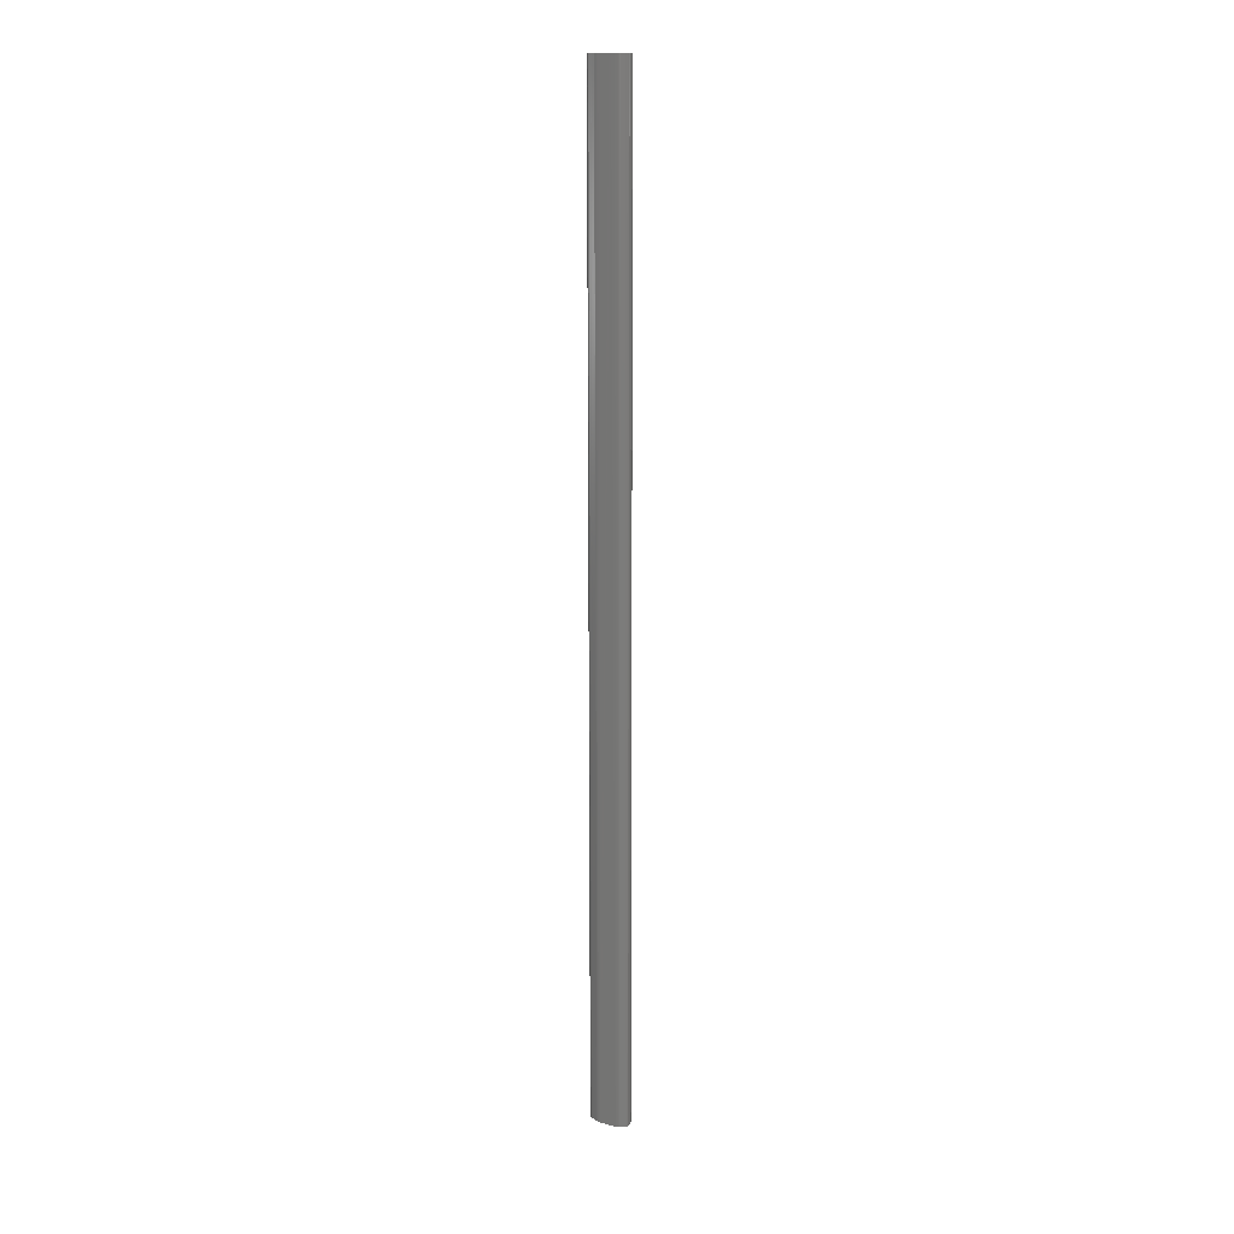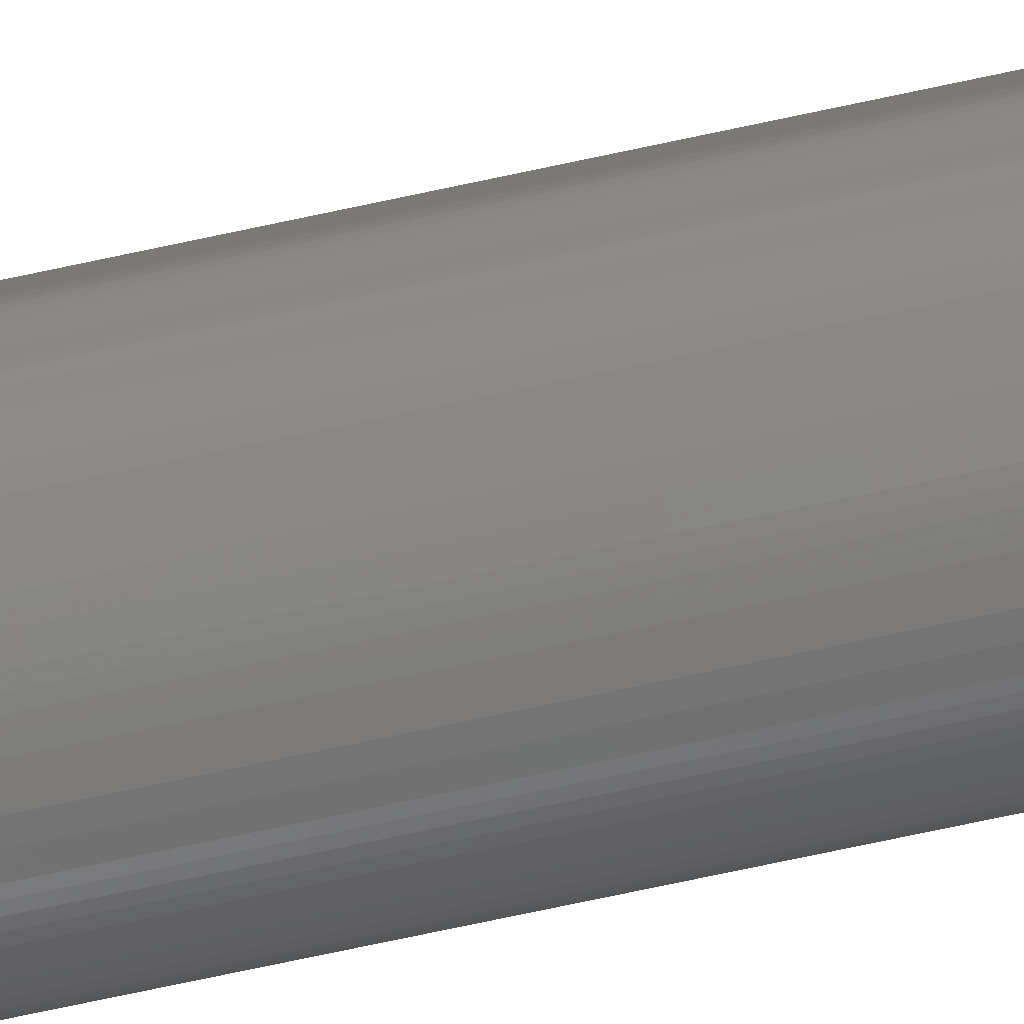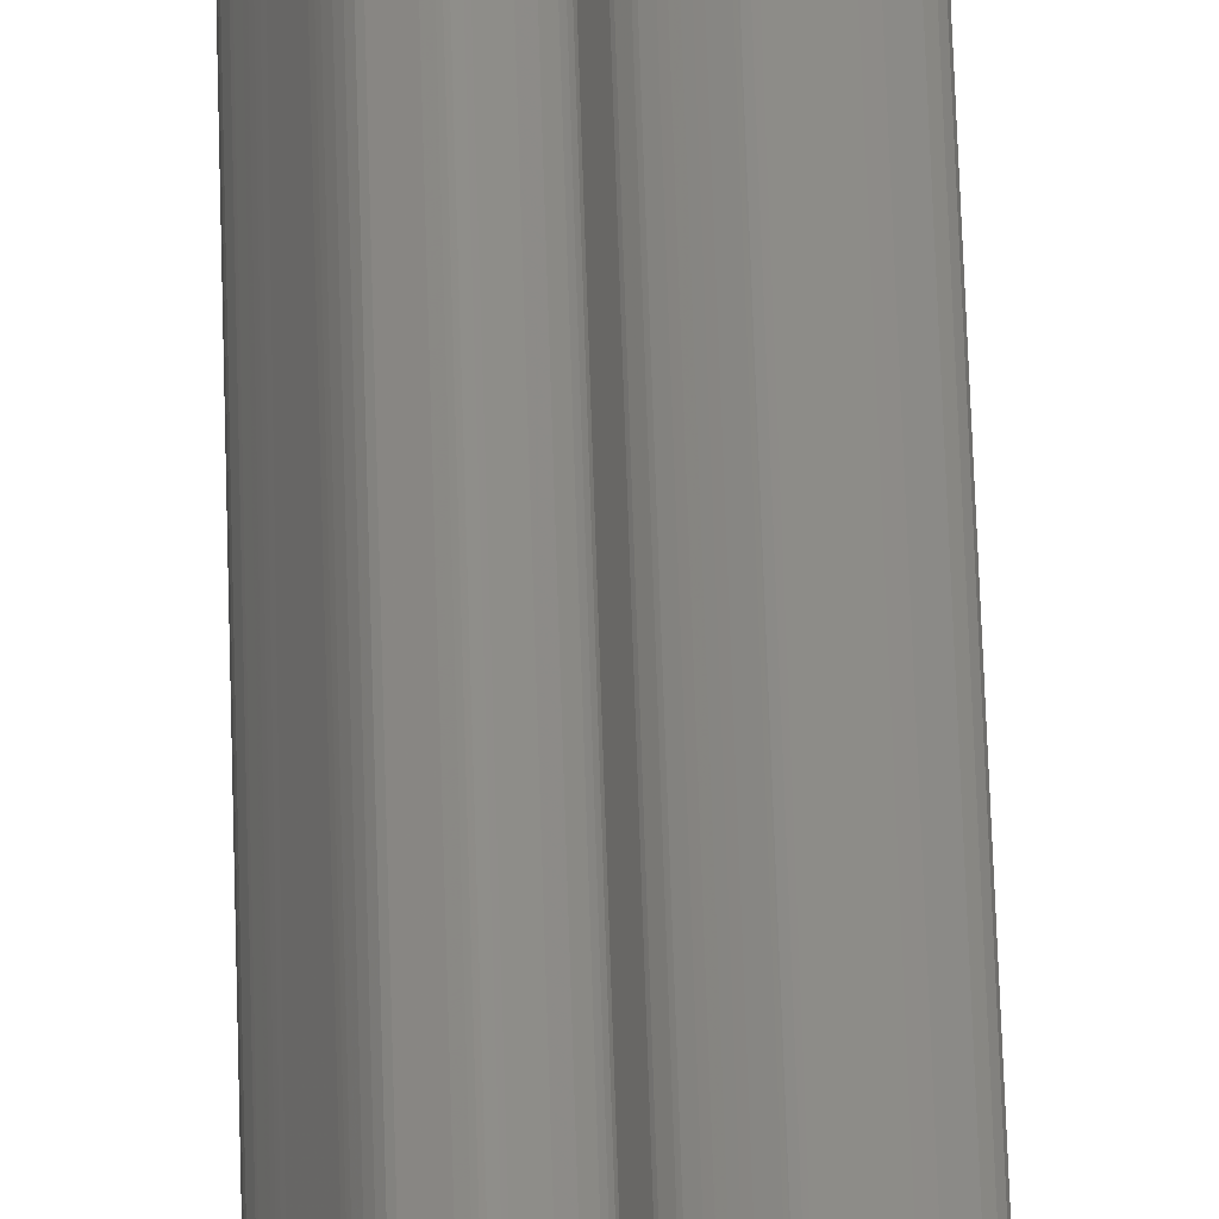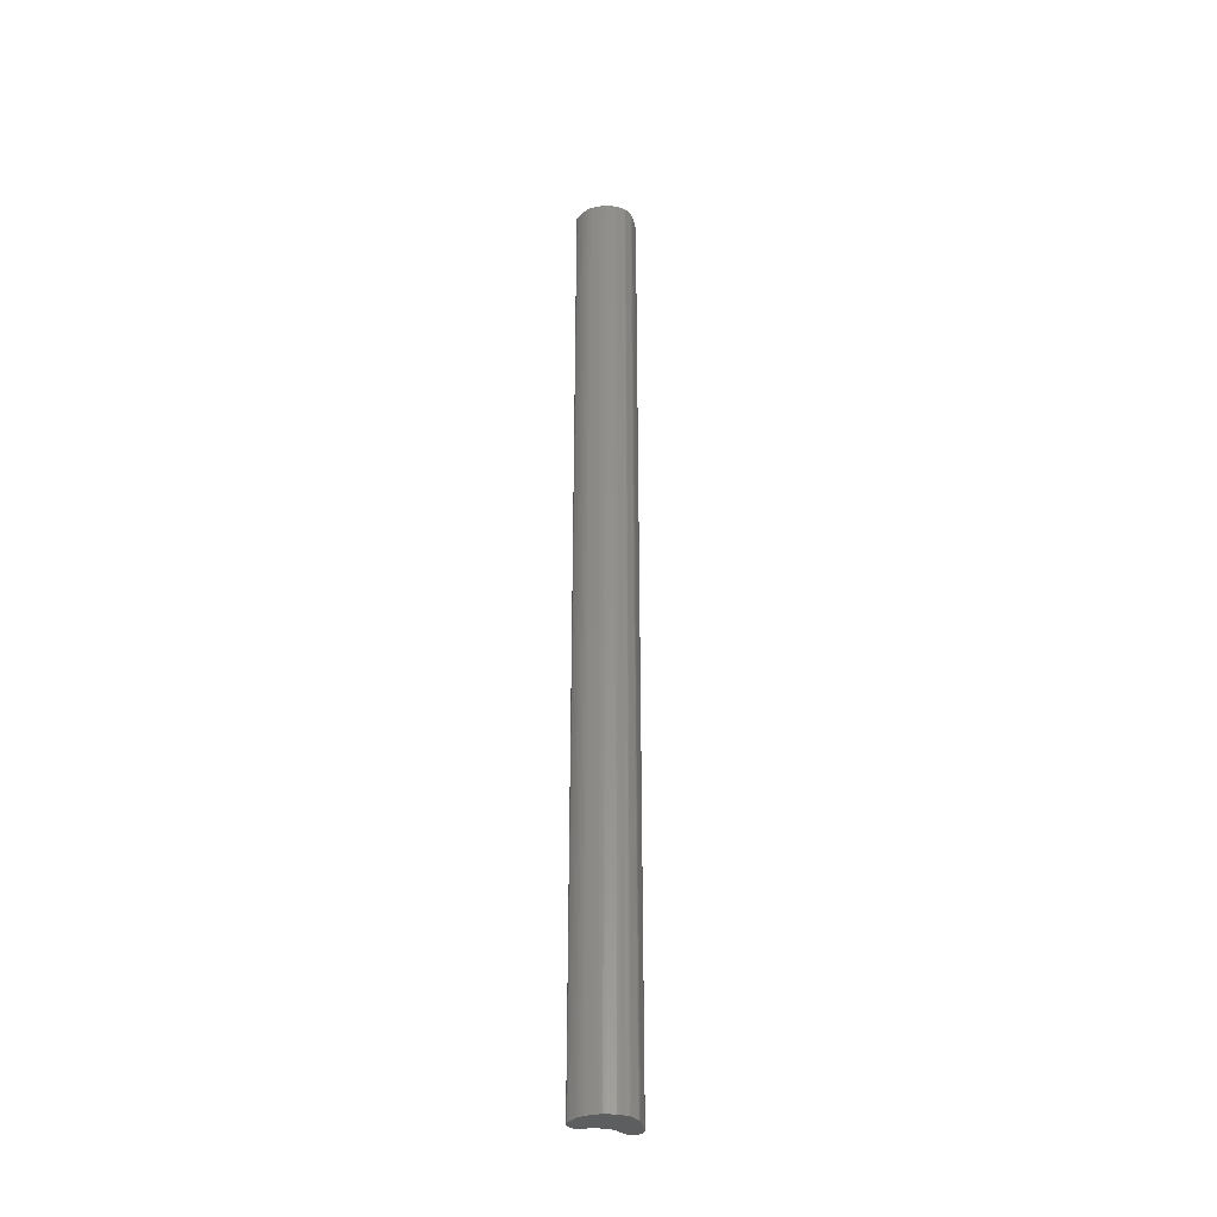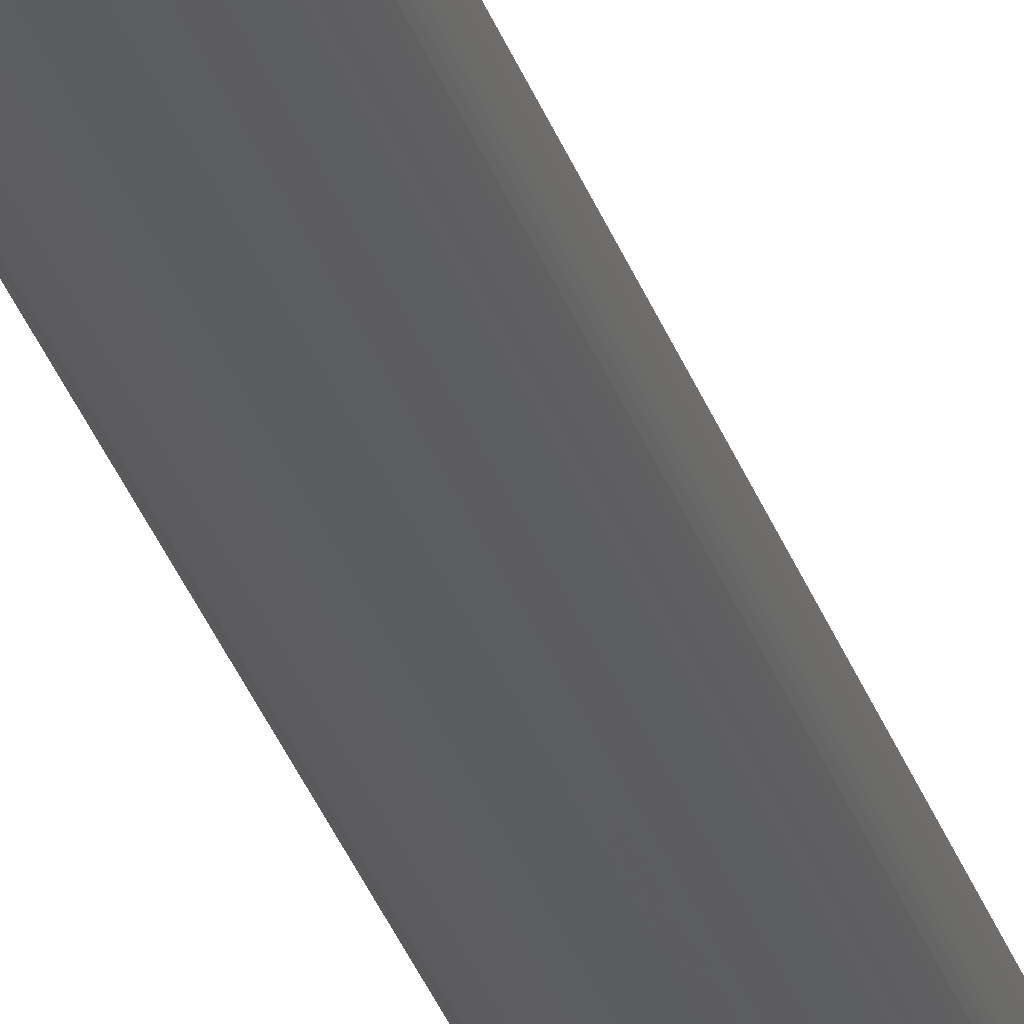
<metadata>
{"format":"stl","ext":"stl","renderer":"f3d","projection":"perspective","resolution":1024,"background":"white","views":[{"elev":14.6,"azim":142.1,"up":"+Z"},{"elev":-60.9,"azim":103.2,"up":"+Y"},{"elev":43.7,"azim":178.6,"up":"+Y"},{"elev":-34.7,"azim":35.7,"up":"+Z"},{"elev":-29.7,"azim":-164.1,"up":"+Y"}]}
</metadata>
<code>
# stl→obj: 200 verts, 396 faces
v 0.002388 0.004065 0
v 0.002369 0.004046 0
v 0.002369 0.004046 0.15
v 0.002388 0.004065 0.15
v 0.002444 0.004119 0
v 0.002444 0.004119 0.15
v 0.002528 0.004203 0
v 0.002528 0.004203 0.15
v 0.002635 0.004311 0
v 0.002635 0.004311 0.15
v 0.00276 0.004438 0
v 0.00276 0.004438 0.15
v 0.002895 0.004579 0
v 0.002895 0.004579 0.15
v 0.003034 0.004728 0
v 0.003034 0.004728 0.15
v 0.003301 0.005031 0.15
v 0.003301 0.005031 0
v 0.003172 0.00488 0
v 0.003172 0.00488 0.15
v 0.005671 0.008799 0.15
v 0.005671 0.008799 0
v 0.005594 0.008811 0
v 0.005594 0.008811 0.15
v 0.00552 0.008812 0
v 0.005751 0.008776 0
v 0.005922 0.008705 0
v 0.006496 0.008393 0
v 0.006601 0.008311 0
v 0.006714 0.008176 0
v 0.006832 0.007996 0
v 0.006953 0.00778 0
v 0.007075 0.007535 0
v 0.007198 0.007269 0
v 0.007319 0.006991 0
v 0.007437 0.006708 0
v 0.00755 0.006429 0
v 0.007655 0.006161 0
v 0.007753 0.005912 0
v 0.00784 0.005691 0
v 0.007911 0.005502 0
v 0.008004 0.005198 0
v 0.008029 0.005071 0
v 0.008049 0.004841 0
v 0.008047 0.004725 0
v 0.008041 0.004602 0
v 0.008033 0.004465 0
v 0.005372 0.008774 0
v 0.00545 0.0088 0
v 0.004658 0.008387 0
v 0.004913 0.00855 0
v 0.004345 0.008106 0
v 0.004434 0.008203 0
v 0.004233 0.007912 0
v 0.004276 0.008009 0
v 0.003834 0.005983 0
v 0.008024 0.004309 0
v 0.008017 0.004127 0
v 0.008011 0.00371 0
v 0.008001 0.003549 0
v 0.007984 0.003425 0
v 0.007959 0.00333 0
v 0.007928 0.003255 0
v 0.00789 0.003192 0
v 0.007844 0.003133 0
v 0.007732 0.002997 0
v 0.00378 0.005831 0
v 0.007664 0.002903 0
v 0.003581 0.005416 0
v 0.003512 0.005304 0
v 0.007589 0.002782 0
v 0.007419 0.002457 0
v 0.007328 0.002307 0
v 0.007234 0.002174 0
v 0.007036 0.001943 0
v 0.006132 0.001094 0
v 0.005773 0.000849 0
v 0.005326 0.000617 0
v 0.005082 0.000509 0
v 0.00483 0.000408 0
v 0.004575 0.000315 0
v 0.004322 0.000231 0
v 0.003622 4.7e-05 0
v 0.003177 1e-06 0
v 0.002691 2.1e-05 0
v 0.002439 5.2e-05 0
v 0.002185 9.5e-05 0
v 0.001932 0.000149 0
v 0.001682 0.000212 0
v 0.001203 0.000362 0
v 0.000979 0.000446 0
v 0.000769 0.000533 0
v 0.000583 0.000632 0
v 0.00043 0.000749 0
v 0.000305 0.000882 0
v 0.000207 0.001028 0
v 0.000132 0.001184 0
v 7.7e-05 0.001347 0
v 3.9e-05 0.001514 0
v 4e-06 0.001848 0
v 0 0.002009 0
v 2e-06 0.002163 0
v 7e-06 0.002305 0
v 5e-05 0.002448 0
v 0.000162 0.002601 0
v 0.00033 0.002762 0
v 0.000787 0.003093 0
v 0.001051 0.003257 0
v 0.001323 0.003417 0
v 0.00184 0.003712 0
v 0.002062 0.003841 0
v 0.002242 0.003953 0
v 0.008049 0.004841 0.15
v 0.008047 0.004725 0.15
v 0.008001 0.003549 0.15
v 0.008011 0.00371 0.15
v 0.008041 0.004602 0.15
v 0.008017 0.004127 0.15
v 0.008024 0.004309 0.15
v 0.008033 0.004465 0.15
v 0.004345 0.008106 0.15
v 0.004276 0.008009 0.15
v 0.006714 0.008176 0.15
v 0.006601 0.008311 0.15
v 0.001682 0.000212 0.15
v 0.001203 0.000362 0.15
v 0.000769 0.000533 0.15
v 0.000979 0.000446 0.15
v 0.00033 0.002762 0.15
v 0.000162 0.002601 0.15
v 0.00043 0.000749 0.15
v 0.000583 0.000632 0.15
v 0.005326 0.000617 0.15
v 0.005773 0.000849 0.15
v 0.007036 0.001943 0.15
v 0.006132 0.001094 0.15
v 0.002691 2.1e-05 0.15
v 0.003177 1e-06 0.15
v 0.004913 0.00855 0.15
v 0.005372 0.008774 0.15
v 0.008004 0.005198 0.15
v 0.007911 0.005502 0.15
v 0.000787 0.003093 0.15
v 0.001051 0.003257 0.15
v 0.001323 0.003417 0.15
v 0.002062 0.003841 0.15
v 0.002242 0.003953 0.15
v 0.00184 0.003712 0.15
v 0.007732 0.002997 0.15
v 0.007844 0.003133 0.15
v 0.00789 0.003192 0.15
v 0.007928 0.003255 0.15
v 0.007959 0.00333 0.15
v 0.007984 0.003425 0.15
v 0.007664 0.002903 0.15
v 0.008029 0.005071 0.15
v 0.00784 0.005691 0.15
v 0.007753 0.005912 0.15
v 0.007655 0.006161 0.15
v 0.00755 0.006429 0.15
v 0.007589 0.002782 0.15
v 0.007328 0.002307 0.15
v 0.007419 0.002457 0.15
v 0.007234 0.002174 0.15
v 0.005082 0.000509 0.15
v 0.004575 0.000315 0.15
v 0.00483 0.000408 0.15
v 0.003622 4.7e-05 0.15
v 0.004322 0.000231 0.15
v 0.002185 9.5e-05 0.15
v 0.002439 5.2e-05 0.15
v 0.001932 0.000149 0.15
v 0.000305 0.000882 0.15
v 0.000132 0.001184 0.15
v 0.000207 0.001028 0.15
v 3.9e-05 0.001514 0.15
v 7.7e-05 0.001347 0.15
v 0 0.002009 0.15
v 4e-06 0.001848 0.15
v 7e-06 0.002305 0.15
v 2e-06 0.002163 0.15
v 5e-05 0.002448 0.15
v 0.007437 0.006708 0.15
v 0.007319 0.006991 0.15
v 0.007198 0.007269 0.15
v 0.007075 0.007535 0.15
v 0.006953 0.00778 0.15
v 0.006832 0.007996 0.15
v 0.006496 0.008393 0.15
v 0.005922 0.008705 0.15
v 0.005751 0.008776 0.15
v 0.00552 0.008812 0.15
v 0.00545 0.0088 0.15
v 0.004658 0.008387 0.15
v 0.004434 0.008203 0.15
v 0.004233 0.007912 0.15
v 0.003834 0.005983 0.15
v 0.00378 0.005831 0.15
v 0.003581 0.005416 0.15
v 0.003512 0.005304 0.15
f 1 2 3
f 1 3 4
f 5 1 4
f 5 4 6
f 7 5 6
f 7 6 8
f 9 7 8
f 9 8 10
f 11 9 10
f 11 10 12
f 13 11 12
f 13 12 14
f 15 13 14
f 15 14 16
f 17 18 19
f 19 15 16
f 20 17 19
f 19 16 20
f 21 22 23
f 21 23 24
f 25 23 22
f 22 26 27
f 27 28 29
f 29 30 31
f 31 32 33
f 33 34 35
f 35 36 37
f 37 38 39
f 39 40 41
f 41 42 43
f 43 44 45
f 45 46 47
f 43 45 47
f 39 41 43
f 35 37 39
f 31 33 35
f 27 29 31
f 25 22 27
f 48 49 25
f 50 51 48
f 52 53 50
f 54 55 52
f 56 54 52
f 52 50 48
f 48 25 27
f 27 31 35
f 35 39 43
f 43 47 57
f 58 59 60
f 43 57 58
f 27 35 43
f 52 48 27
f 56 52 27
f 27 43 58
f 58 60 61
f 61 62 63
f 63 64 65
f 63 65 66
f 58 61 63
f 56 27 58
f 67 56 58
f 58 63 66
f 58 66 68
f 69 67 58
f 70 69 58
f 58 68 71
f 71 72 73
f 73 74 75
f 75 76 77
f 77 78 79
f 79 80 81
f 81 82 83
f 83 84 85
f 85 86 87
f 87 88 89
f 89 90 91
f 91 92 93
f 93 94 95
f 95 96 97
f 97 98 99
f 99 100 101
f 101 102 103
f 103 104 105
f 105 106 107
f 107 108 109
f 107 109 110
f 103 105 107
f 99 101 103
f 95 97 99
f 91 93 95
f 87 89 91
f 83 85 87
f 79 81 83
f 75 77 79
f 71 73 75
f 70 58 71
f 18 70 71
f 71 75 79
f 79 83 87
f 87 91 95
f 95 99 103
f 103 107 110
f 103 110 111
f 87 95 103
f 71 79 87
f 19 18 71
f 15 19 71
f 71 87 103
f 103 111 112
f 103 112 2
f 13 15 71
f 11 13 71
f 71 103 2
f 71 2 1
f 9 11 71
f 7 9 71
f 71 1 5
f 71 5 7
f 57 47 46
f 45 44 113
f 58 57 46
f 46 45 113
f 46 113 114
f 59 58 46
f 115 60 59
f 116 115 59
f 59 46 114
f 59 114 117
f 118 116 59
f 119 118 59
f 59 117 120
f 120 119 59
f 121 52 55
f 121 55 122
f 123 30 29
f 123 29 124
f 92 91 90
f 90 89 125
f 90 125 126
f 127 92 90
f 90 126 128
f 90 128 127
f 129 106 105
f 129 105 130
f 131 94 93
f 131 93 132
f 133 78 77
f 133 77 134
f 75 135 136
f 75 136 76
f 137 85 84
f 137 84 138
f 48 51 139
f 48 139 140
f 141 42 41
f 141 41 142
f 108 107 143
f 108 143 144
f 111 110 109
f 109 108 144
f 109 144 145
f 112 111 109
f 146 147 112
f 109 145 148
f 148 146 112
f 109 148 112
f 149 150 151
f 151 152 153
f 153 154 115
f 115 116 118
f 153 115 118
f 149 151 153
f 155 149 153
f 153 118 119
f 120 117 114
f 153 119 120
f 155 153 120
f 120 114 113
f 113 156 141
f 141 142 157
f 158 159 160
f 141 157 158
f 120 113 141
f 161 155 120
f 162 163 161
f 135 164 162
f 134 136 135
f 165 133 134
f 166 167 165
f 168 169 166
f 137 138 168
f 170 171 137
f 125 172 170
f 128 126 125
f 132 127 128
f 173 131 132
f 174 175 173
f 176 177 174
f 178 179 176
f 180 181 178
f 130 182 180
f 143 129 130
f 145 144 143
f 148 145 143
f 143 130 180
f 180 178 176
f 176 174 173
f 173 132 128
f 128 125 170
f 170 137 168
f 168 166 165
f 165 134 135
f 135 162 161
f 161 120 141
f 141 158 160
f 160 183 184
f 184 185 186
f 186 187 188
f 188 123 124
f 124 189 190
f 190 191 21
f 21 24 192
f 192 193 140
f 140 139 194
f 194 195 121
f 121 122 196
f 121 196 197
f 140 194 121
f 21 192 140
f 124 190 21
f 186 188 124
f 160 184 186
f 161 141 160
f 165 135 161
f 170 168 165
f 173 128 170
f 180 176 173
f 148 143 180
f 146 148 180
f 180 173 170
f 170 165 161
f 161 160 186
f 186 124 21
f 21 140 121
f 21 121 197
f 161 186 21
f 180 170 161
f 147 146 180
f 3 147 180
f 161 21 197
f 161 197 198
f 3 180 161
f 4 3 161
f 161 198 199
f 161 199 200
f 6 4 161
f 8 6 161
f 161 200 17
f 161 17 20
f 10 8 161
f 12 10 161
f 161 20 16
f 14 12 161
f 161 16 14
f 70 18 17
f 70 17 200
f 164 74 73
f 164 73 162
f 176 99 98
f 176 98 177
f 69 199 198
f 69 198 67
f 195 53 52
f 195 52 121
f 56 67 198
f 56 198 197
f 135 75 74
f 135 74 164
f 71 68 155
f 71 155 161
f 162 73 72
f 72 71 161
f 163 162 72
f 161 163 72
f 182 104 103
f 182 103 180
f 86 85 137
f 86 137 171
f 87 86 171
f 87 171 170
f 125 89 88
f 88 87 170
f 172 125 88
f 170 172 88
f 106 129 143
f 106 143 107
f 65 64 151
f 65 151 150
f 155 68 66
f 66 65 150
f 149 155 66
f 150 149 66
f 54 56 197
f 54 197 196
f 153 62 61
f 153 61 154
f 154 61 60
f 154 60 115
f 134 77 76
f 134 76 136
f 44 43 156
f 44 156 113
f 24 23 25
f 24 25 192
f 156 43 42
f 156 42 141
f 174 97 96
f 174 96 175
f 82 169 168
f 82 168 83
f 190 27 26
f 190 26 191
f 193 49 48
f 193 48 140
f 188 31 30
f 188 30 123
f 101 100 179
f 101 179 178
f 180 103 102
f 102 101 178
f 181 180 102
f 102 178 181
f 175 96 95
f 175 95 173
f 3 2 112
f 3 112 147
f 130 105 104
f 130 104 182
f 151 64 63
f 151 63 152
f 177 98 97
f 177 97 174
f 122 55 54
f 122 54 196
f 191 26 22
f 191 22 21
f 179 100 99
f 179 99 176
f 79 78 133
f 79 133 165
f 80 79 165
f 80 165 167
f 169 82 81
f 81 80 167
f 166 169 81
f 167 166 81
f 152 63 62
f 152 62 153
f 34 33 32
f 32 31 188
f 32 188 187
f 35 34 32
f 37 36 35
f 39 38 37
f 41 40 39
f 157 142 41
f 158 157 41
f 41 39 37
f 37 35 32
f 32 187 186
f 32 186 185
f 41 37 32
f 159 158 41
f 160 159 41
f 41 32 185
f 41 185 184
f 183 160 41
f 184 183 41
f 132 93 92
f 132 92 127
f 192 25 49
f 192 49 193
f 173 95 94
f 173 94 131
f 199 69 70
f 199 70 200
f 53 195 194
f 53 194 50
f 138 84 83
f 138 83 168
f 124 29 28
f 124 28 189
f 139 51 50
f 139 50 194
f 28 27 190
f 28 190 189

</code>
